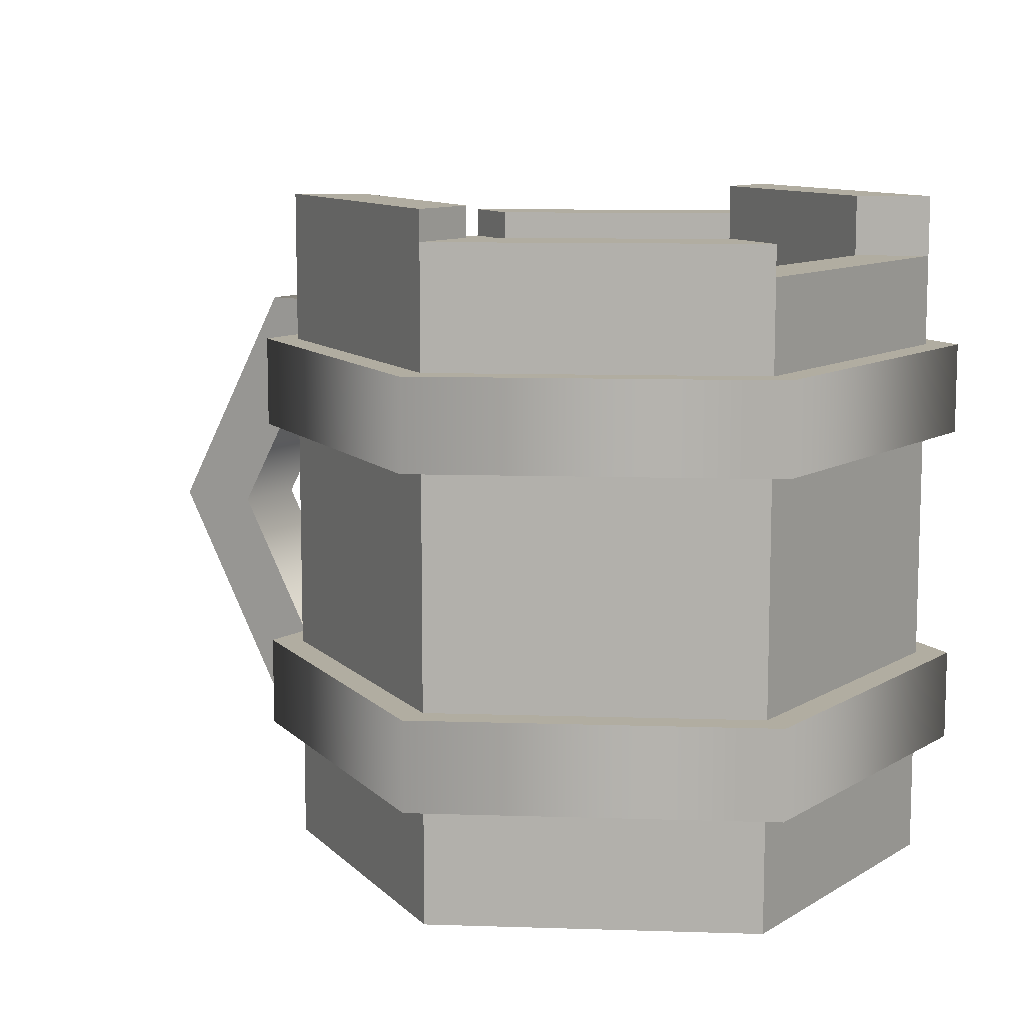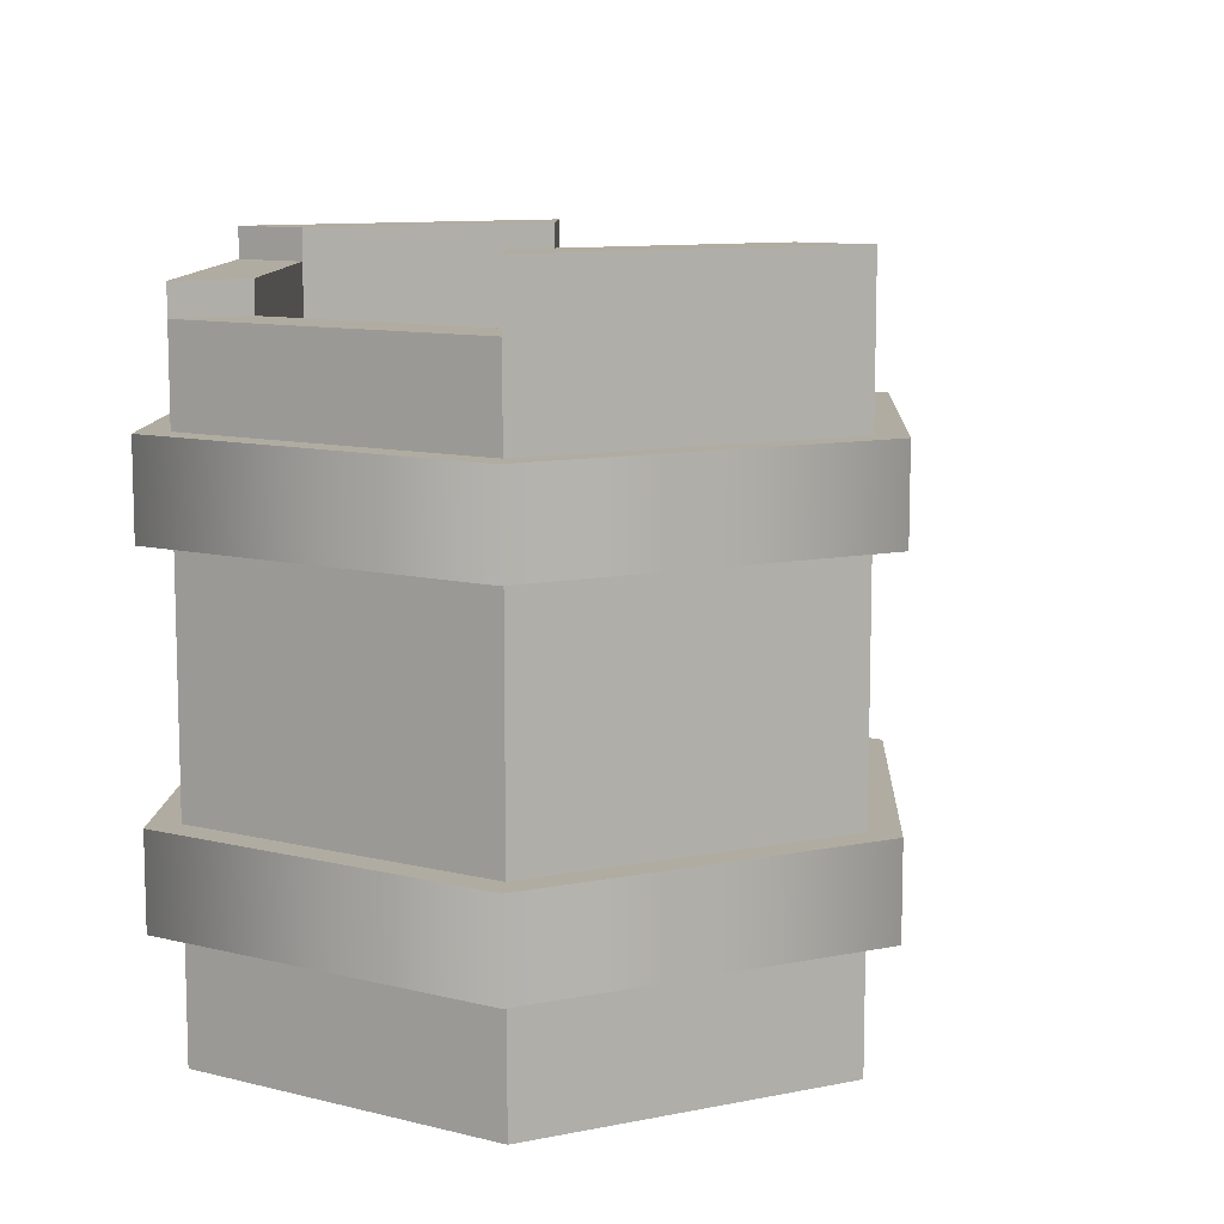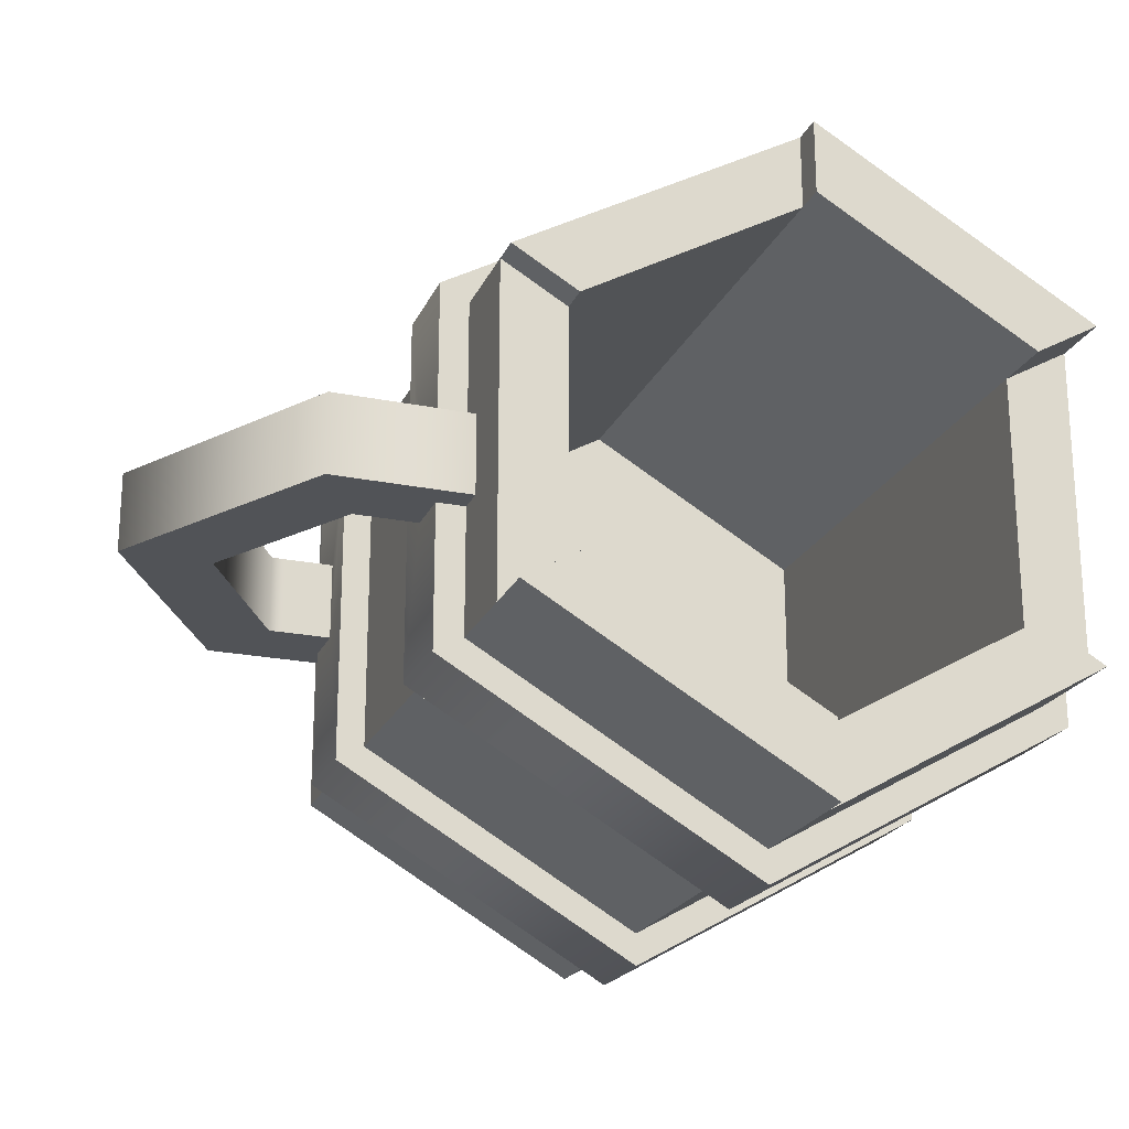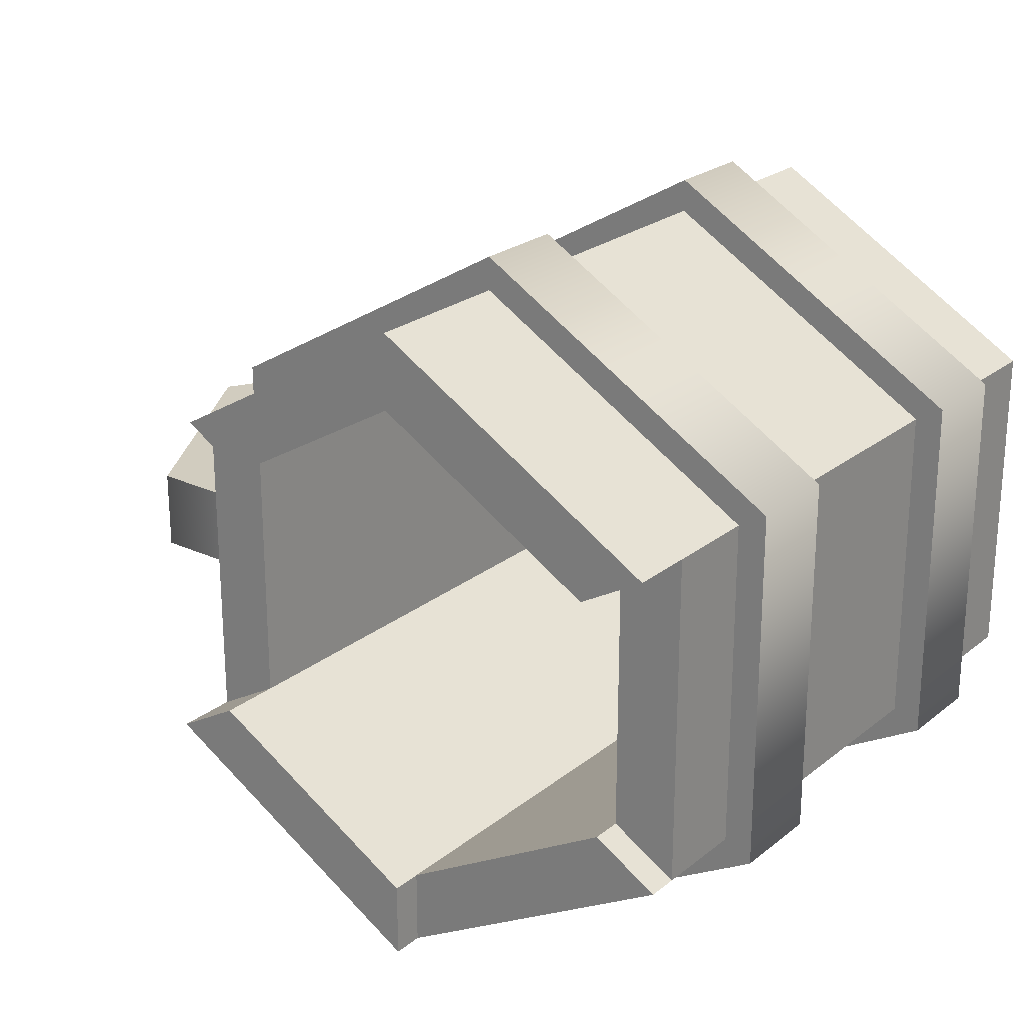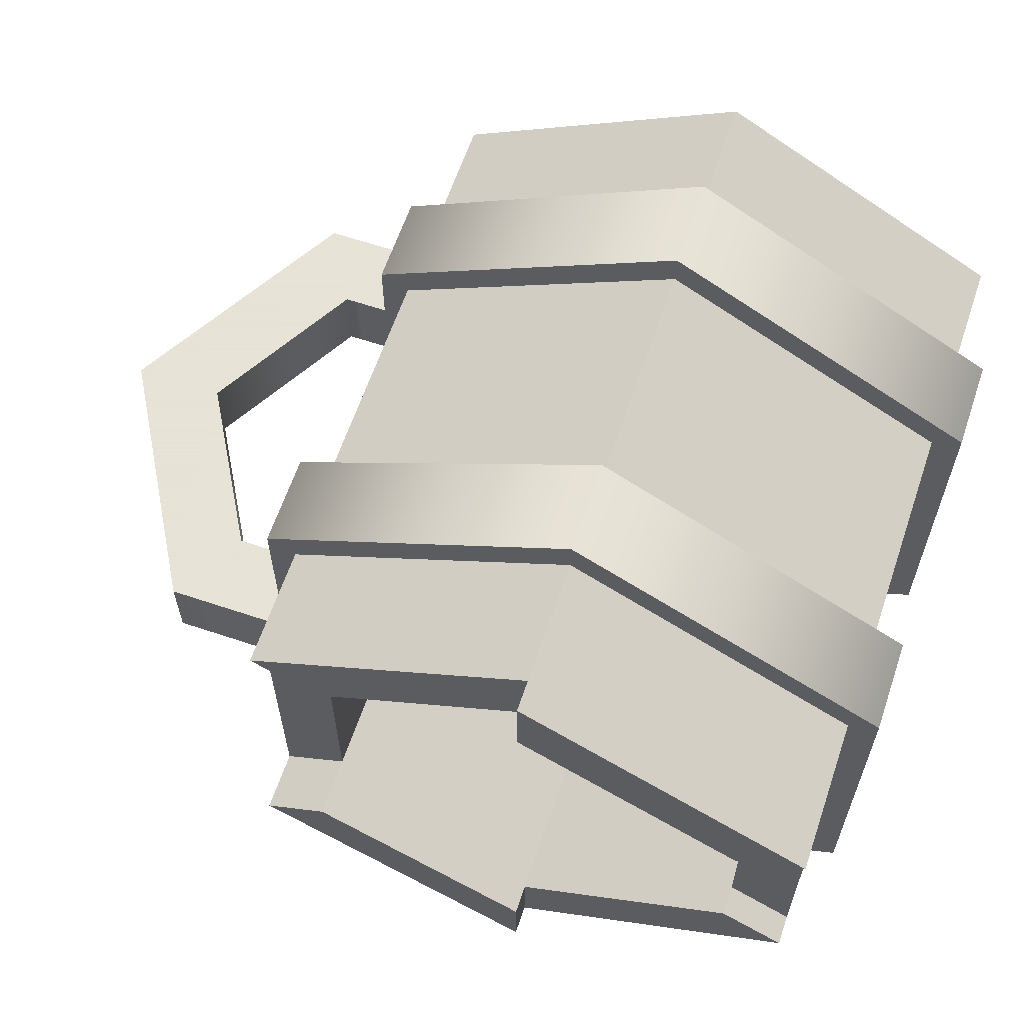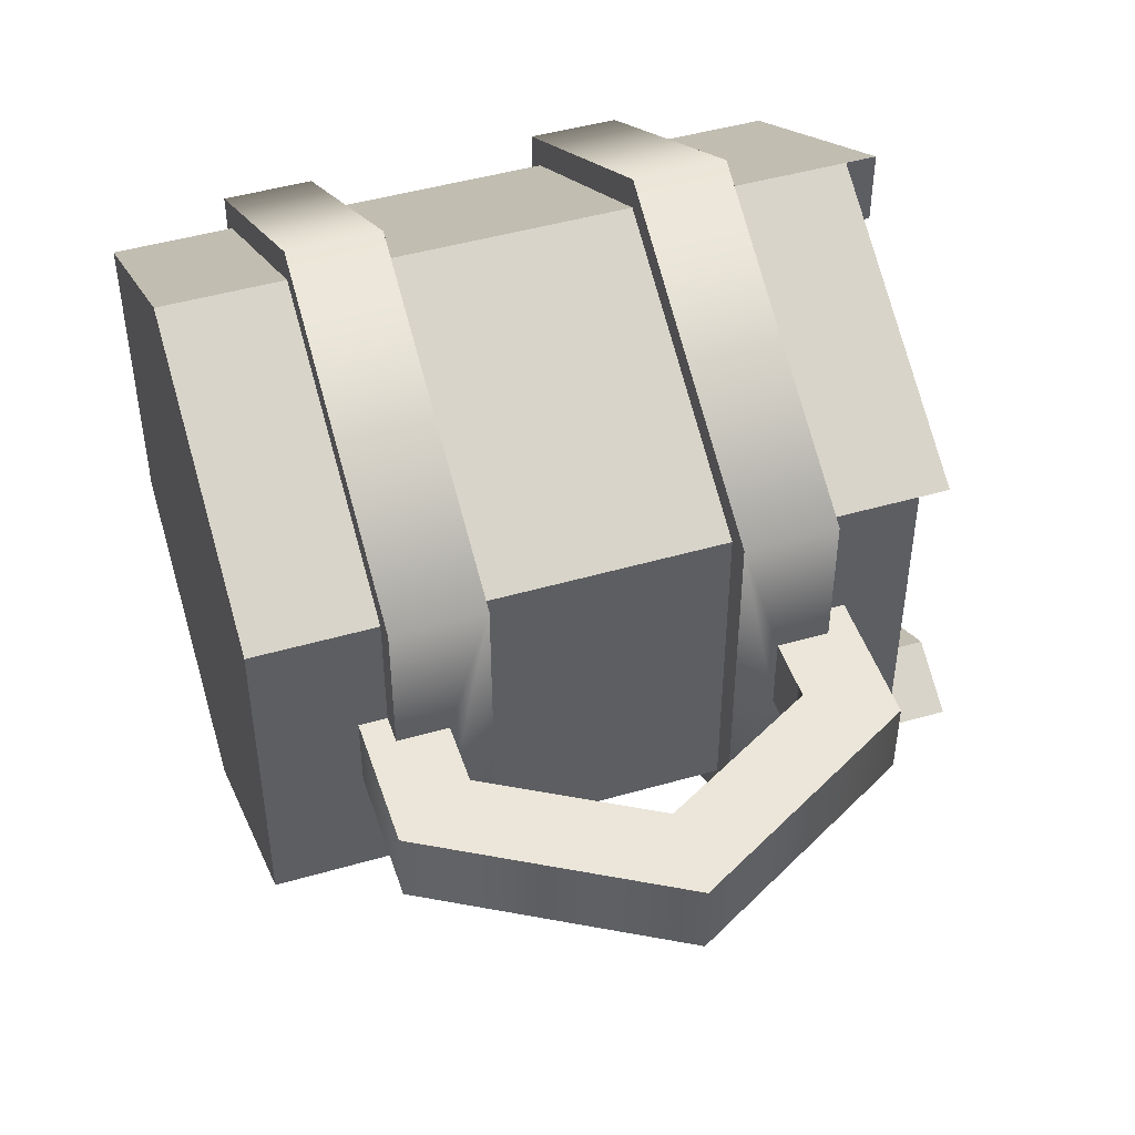
<metadata>
{"format":"obj","ext":"obj","renderer":"f3d","projection":"perspective","resolution":1024,"background":"white","views":[{"elev":10.4,"azim":-145.4,"up":"+Y"},{"elev":10.2,"azim":-57.3,"up":"+Y"},{"elev":-21.9,"azim":160.5,"up":"+Z"},{"elev":23.8,"azim":-142.4,"up":"+Z"},{"elev":62.8,"azim":-161.2,"up":"+Z"},{"elev":47.0,"azim":71.9,"up":"+Z"}]}
</metadata>
<code>
g mug
v 0.1846 0.1307 -0.01558
v 0.1484 0.1934 -0.01558
v 0.1846 0.1307 0.01558
v 0.1484 0.1934 0.01558
v 0.1122 0.2134 0.0648
v 0 0.2134 0.1296
v 0.1122 0.2494 0.0648
v 0 0.2614 0.1296
v 0.1122 0.2614 0.0648
v 0.08675 0.2614 0.05009
v -2.436e-15 0.2614 0.1002
v 0.1122 0.2494 -0.0648
v 0.08675 0.2494 -0.05009
v 0.1122 0.2734 -0.0648
v 0.08675 0.2734 -0.05009
v 0.143 0.1934 0.01558
v 0.143 0.1934 -0.01558
v 0.1235 0.1934 0.01558
v 0.1235 0.1934 -0.01558
v 0.1662 0.2242 0.01558
v 0.1122 0.2242 0.01558
v 0.1662 0.2242 -0.01558
v 0.1122 0.2242 -0.01558
v 0.2202 0.1307 -0.01558
v 0.2202 0.1307 0.01558
v -2.436e-15 0.04536 0.1002
v 0.08675 0.04536 0.05009
v 0.08675 0.2494 0.05009
v 0 0.084 0.1296
v -0.1122 0.084 0.0648
v 0 0.1774 0.1296
v -0.1122 0.1774 0.0648
v 0.1662 0.03717 0.01558
v 0.1662 0.03717 -0.01558
v 0.1122 0.03717 0.01558
v 0.1122 0.03717 -0.01558
v -2.436e-15 0.2734 0.1002
v 0 0.2734 0.1296
v 0.1122 0.048 0.01558
v 0.1235 0.048 0.01558
v 0.1484 0.06797 0.01558
v 0.1235 0.06797 0.01558
v 0.143 0.06797 0.01558
v 0.1235 0.2134 0.01558
v 0.1122 0.2134 0.01558
v 0.1484 0.06797 -0.01558
v 0.143 0.06797 -0.01558
v 0.1235 0.06797 -0.01558
v -0.1122 0.084 -0.0648
v -0.1122 0.1774 -0.0648
v -2.13e-14 1.5e-18 -0.1296
v 0.1122 1.5e-18 -0.0648
v -2.13e-14 0.048 -0.1296
v 0.1122 0.048 -0.0648
v -0.1122 0.2734 0.0648
v -0.08675 0.2734 0.05009
v -0.1122 1.5e-18 -0.0648
v -0.1122 0.048 -0.0648
v -0.1122 0.2134 0.0648
v -0.1122 0.2494 0.0648
v -2.13e-14 0.084 -0.1296
v -2.13e-14 0.1774 -0.1296
v -2.13e-14 0.2614 -0.1296
v -2.13e-14 0.2734 -0.1296
v -1.895e-14 0.2614 -0.1002
v -1.895e-14 0.2734 -0.1002
v 0.08675 0.04536 -0.05009
v -1.895e-14 0.04536 -0.1002
v -0.08675 0.04536 0.05009
v -0.08675 0.04536 -0.05009
v 0.1122 1.5e-18 0.0648
v 0 1.5e-18 0.1296
v 0.1122 0.048 0.0648
v 0 0.048 0.1296
v -0.08675 0.2494 -0.05009
v -0.1122 0.2494 -0.0648
v -0.08675 0.2614 -0.05009
v -0.1122 0.2614 -0.0648
v -2.13e-14 0.2134 -0.1296
v 0.1122 0.2134 -0.0648
v 0.1122 0.084 -0.0648
v 0.1122 0.1774 -0.0648
v 0.1122 0.084 0.0648
v 0.1122 0.1774 0.0648
v -0.08675 0.2494 0.05009
v -0.1122 1.5e-18 0.0648
v -0.1122 0.048 0.0648
v -0.1122 0.2134 -0.0648
v 0.1122 0.2134 -0.01558
v 0.1122 0.048 -0.01558
v 0.1235 0.2134 -0.01558
v 0.1235 0.048 -0.01558
v 0.1235 0.1774 0.07128
v 1.985e-15 0.1774 0.1426
v 0.1235 0.2134 0.07128
v 1.985e-15 0.2134 0.1426
v 0.1235 0.1774 -0.07128
v 0.1235 0.2134 -0.07128
v 0.1235 0.048 0.07128
v 0.1235 0.084 0.07128
v 0.1235 0.084 -0.07128
v 0.1235 0.048 -0.07128
v -0.1235 0.1774 -0.07128
v -0.1235 0.2134 -0.07128
v -0.1235 0.1774 0.07128
v -0.1235 0.2134 0.07128
v -2.148e-14 0.1774 -0.1426
v -2.148e-14 0.2134 -0.1426
v -0.1235 0.048 -0.07128
v -2.148e-14 0.048 -0.1426
v -0.1235 0.084 -0.07128
v -2.148e-14 0.084 -0.1426
v 1.985e-15 0.048 0.1426
v 1.985e-15 0.084 0.1426
v -0.1235 0.048 0.07128
v -0.1235 0.084 0.07128
f 3 2 1
f 2 3 4
f 7 6 5
f 6 7 8
f 8 7 9
f 10 8 9
f 8 10 11
f 14 13 12
f 13 14 15
f 16 2 4
f 2 16 17
f 17 16 18
f 17 18 19
f 22 21 20
f 21 22 23
f 22 25 24
f 25 22 20
f 11 27 26
f 27 11 28
f 28 11 10
f 31 30 29
f 30 31 32
f 35 34 33
f 34 35 36
f 38 11 37
f 11 38 8
f 35 40 39
f 35 41 40
f 40 41 42
f 43 42 41
f 33 41 35
f 41 33 25
f 41 25 3
f 3 25 20
f 3 20 4
f 4 20 16
f 16 20 18
f 18 20 44
f 44 20 45
f 45 20 21
f 46 43 41
f 43 46 47
f 43 47 42
f 42 47 48
f 25 34 24
f 34 25 33
f 30 50 49
f 50 30 32
f 53 52 51
f 52 53 54
f 37 55 38
f 55 37 56
f 58 51 57
f 51 58 53
f 8 59 6
f 59 8 60
f 60 8 55
f 55 8 38
f 50 61 49
f 61 50 62
f 65 64 63
f 64 65 66
f 67 26 27
f 26 67 68
f 26 68 69
f 69 68 70
f 10 7 28
f 7 10 9
f 27 13 67
f 13 27 28
f 73 72 71
f 72 73 74
f 77 76 75
f 76 77 78
f 65 70 68
f 70 65 75
f 75 65 77
f 63 80 79
f 80 63 12
f 12 63 14
f 14 63 64
f 64 15 14
f 15 64 66
f 62 81 61
f 81 62 82
f 84 29 83
f 29 84 31
f 63 77 65
f 77 63 78
f 75 60 85
f 60 75 76
f 74 86 72
f 86 74 87
f 85 26 69
f 26 85 11
f 11 85 56
f 11 56 37
f 84 81 82
f 81 84 83
f 59 76 88
f 76 59 60
f 85 70 75
f 70 85 69
f 13 68 67
f 68 13 65
f 65 13 15
f 65 15 66
f 7 80 12
f 80 7 23
f 89 80 23
f 23 7 21
f 21 7 45
f 45 7 5
f 73 35 39
f 35 73 71
f 71 36 35
f 52 36 71
f 52 90 36
f 90 52 54
f 72 52 71
f 52 72 51
f 51 72 86
f 51 86 57
f 86 58 57
f 58 86 87
f 76 79 88
f 79 76 63
f 63 76 78
f 12 28 7
f 28 12 13
f 55 85 60
f 85 55 56
f 46 3 1
f 3 46 41
f 91 17 19
f 17 91 2
f 22 2 91
f 91 23 22
f 23 91 89
f 24 2 22
f 24 1 2
f 24 46 1
f 34 46 24
f 34 92 46
f 46 92 48
f 46 48 47
f 34 90 92
f 90 34 36
f 95 94 93
f 94 95 96
f 95 18 44
f 93 18 95
f 93 19 18
f 97 19 93
f 97 91 19
f 91 97 98
f 40 100 99
f 42 100 40
f 48 100 42
f 48 101 100
f 101 48 102
f 92 102 48
f 105 104 103
f 104 105 106
f 108 97 107
f 97 108 98
f 96 105 94
f 105 96 106
f 104 107 103
f 107 104 108
f 111 110 109
f 110 111 112
f 112 102 110
f 102 112 101
f 45 5 44
f 5 95 44
f 95 5 96
f 96 5 6
f 96 6 106
f 106 6 59
f 106 59 88
f 88 104 106
f 88 108 104
f 79 108 88
f 80 108 79
f 80 98 108
f 89 98 80
f 98 89 91
f 100 113 99
f 113 100 114
f 114 115 113
f 115 114 116
f 115 111 109
f 111 115 116
f 90 102 92
f 102 90 54
f 102 54 110
f 110 54 53
f 110 53 58
f 110 58 109
f 109 58 115
f 87 115 58
f 74 115 87
f 74 113 115
f 73 113 74
f 73 99 113
f 99 73 40
f 39 40 73
f 93 84 97
f 84 93 94
f 82 97 84
f 84 94 31
f 97 82 107
f 107 82 62
f 31 94 105
f 31 105 32
f 107 62 50
f 32 105 50
f 107 50 103
f 103 50 105
f 81 112 61
f 61 112 49
f 81 101 112
f 49 112 111
f 101 81 83
f 83 100 101
f 100 83 114
f 114 83 29
f 49 111 116
f 114 29 116
f 116 30 49
f 116 29 30

</code>
